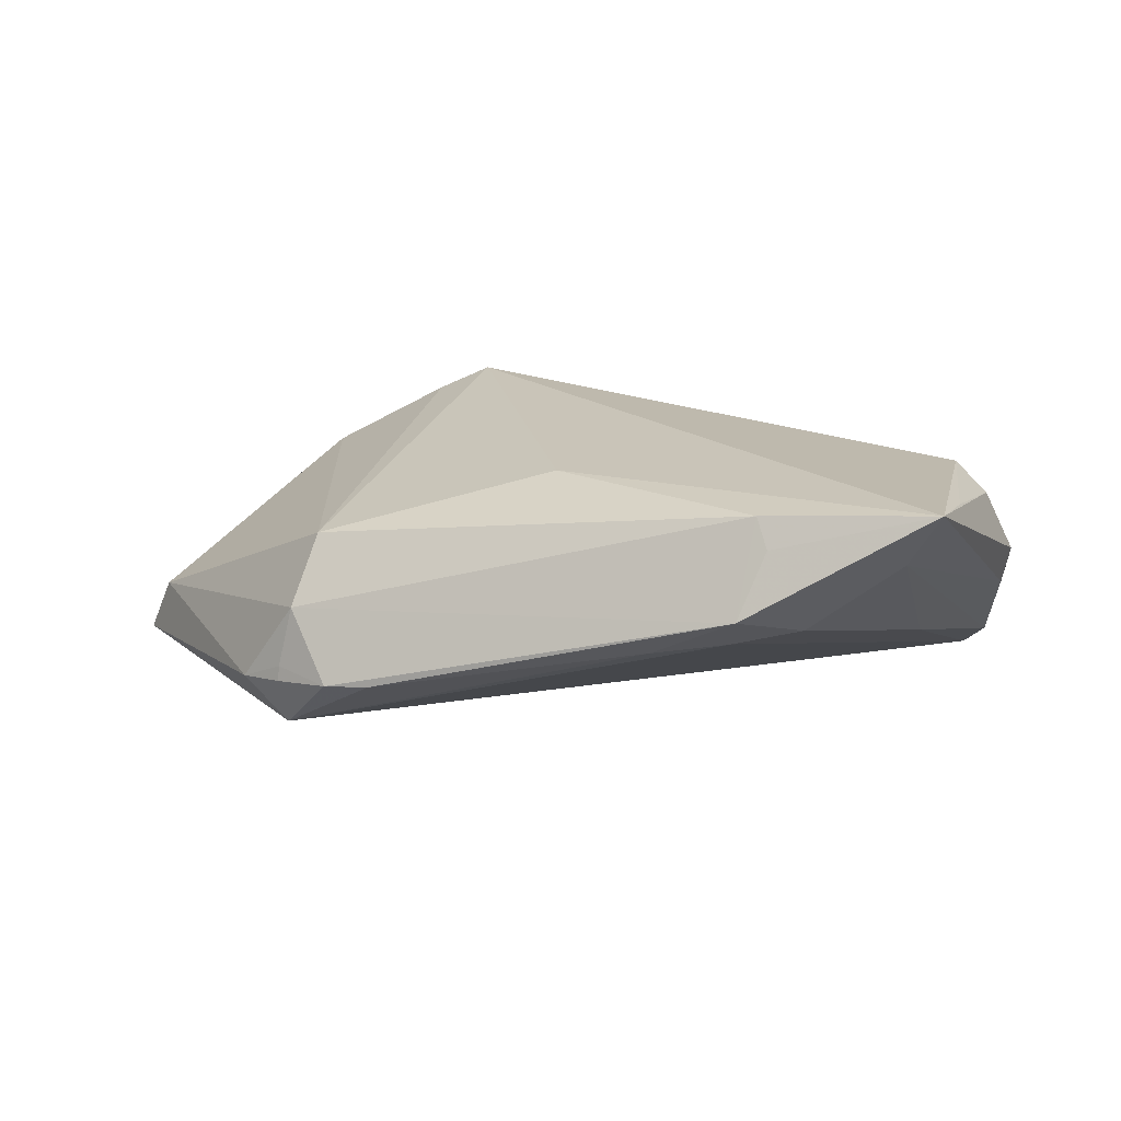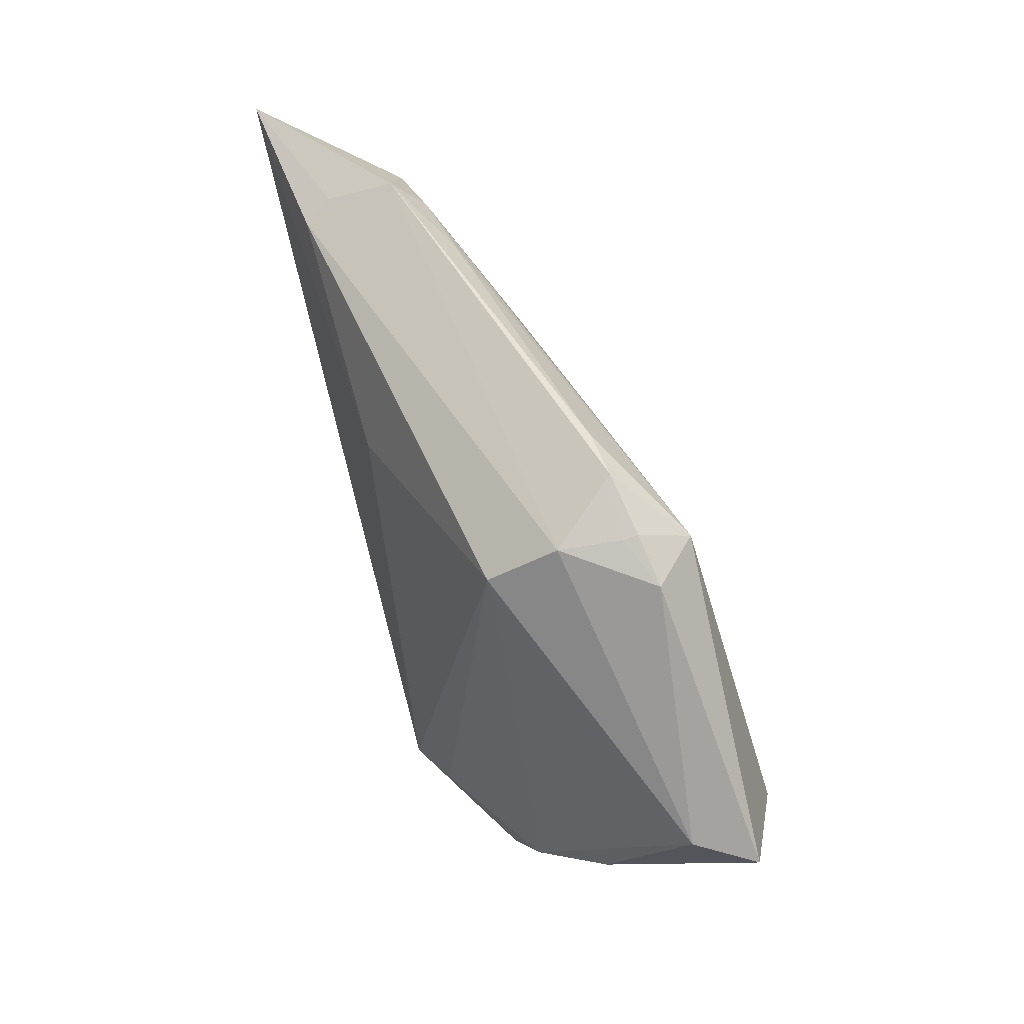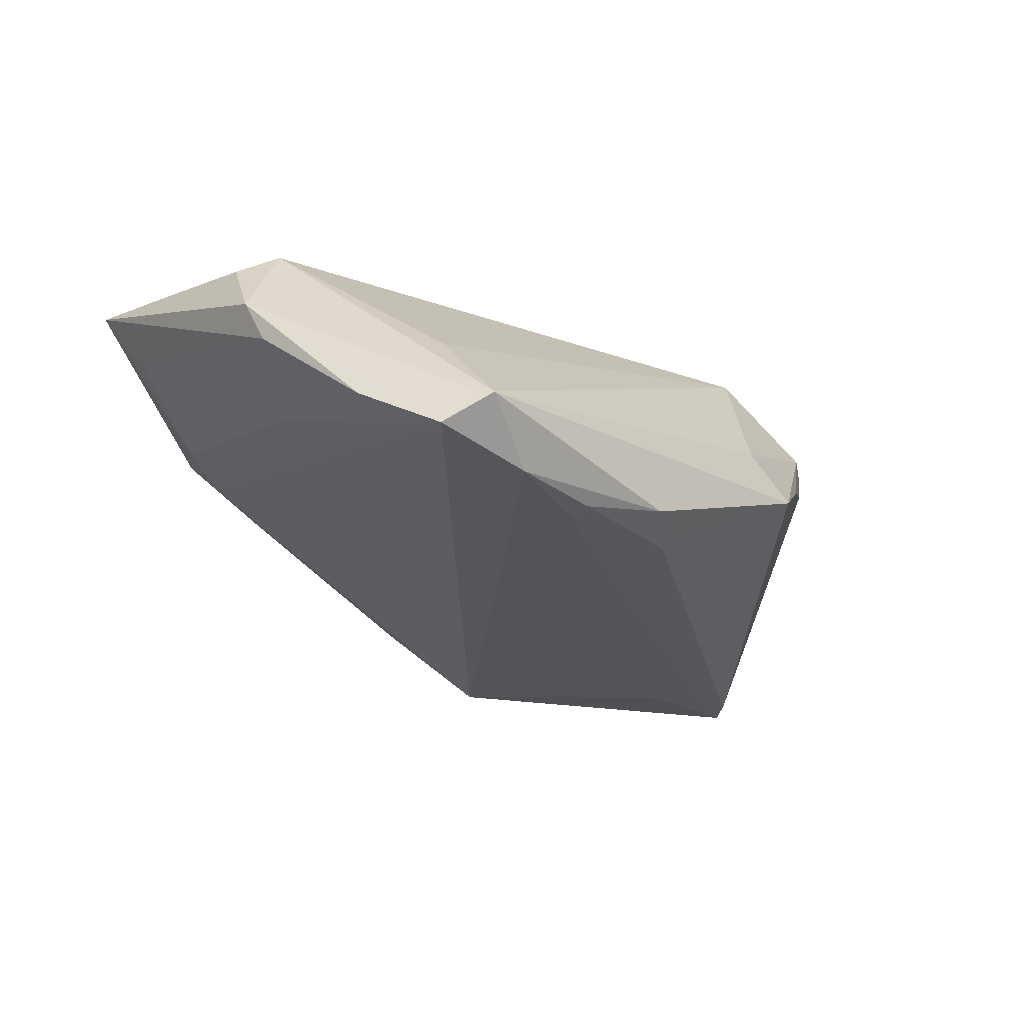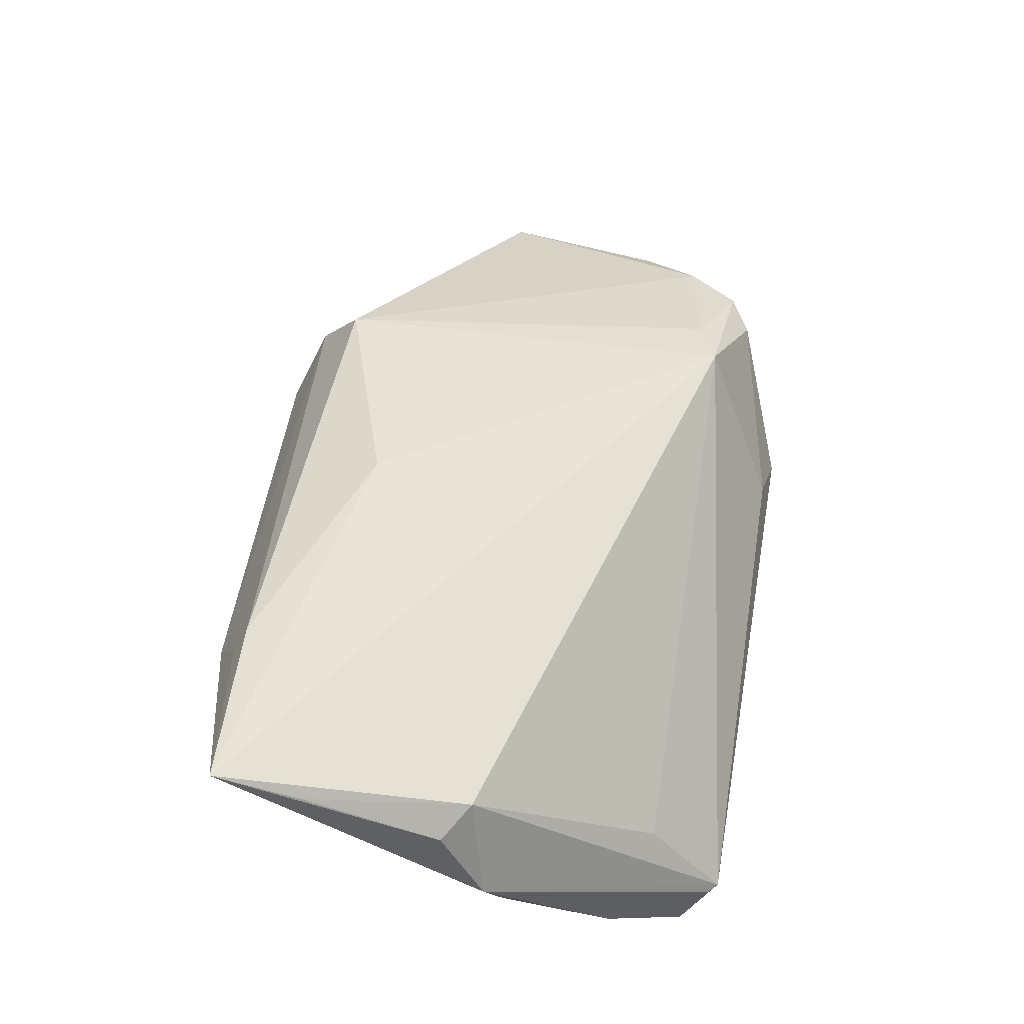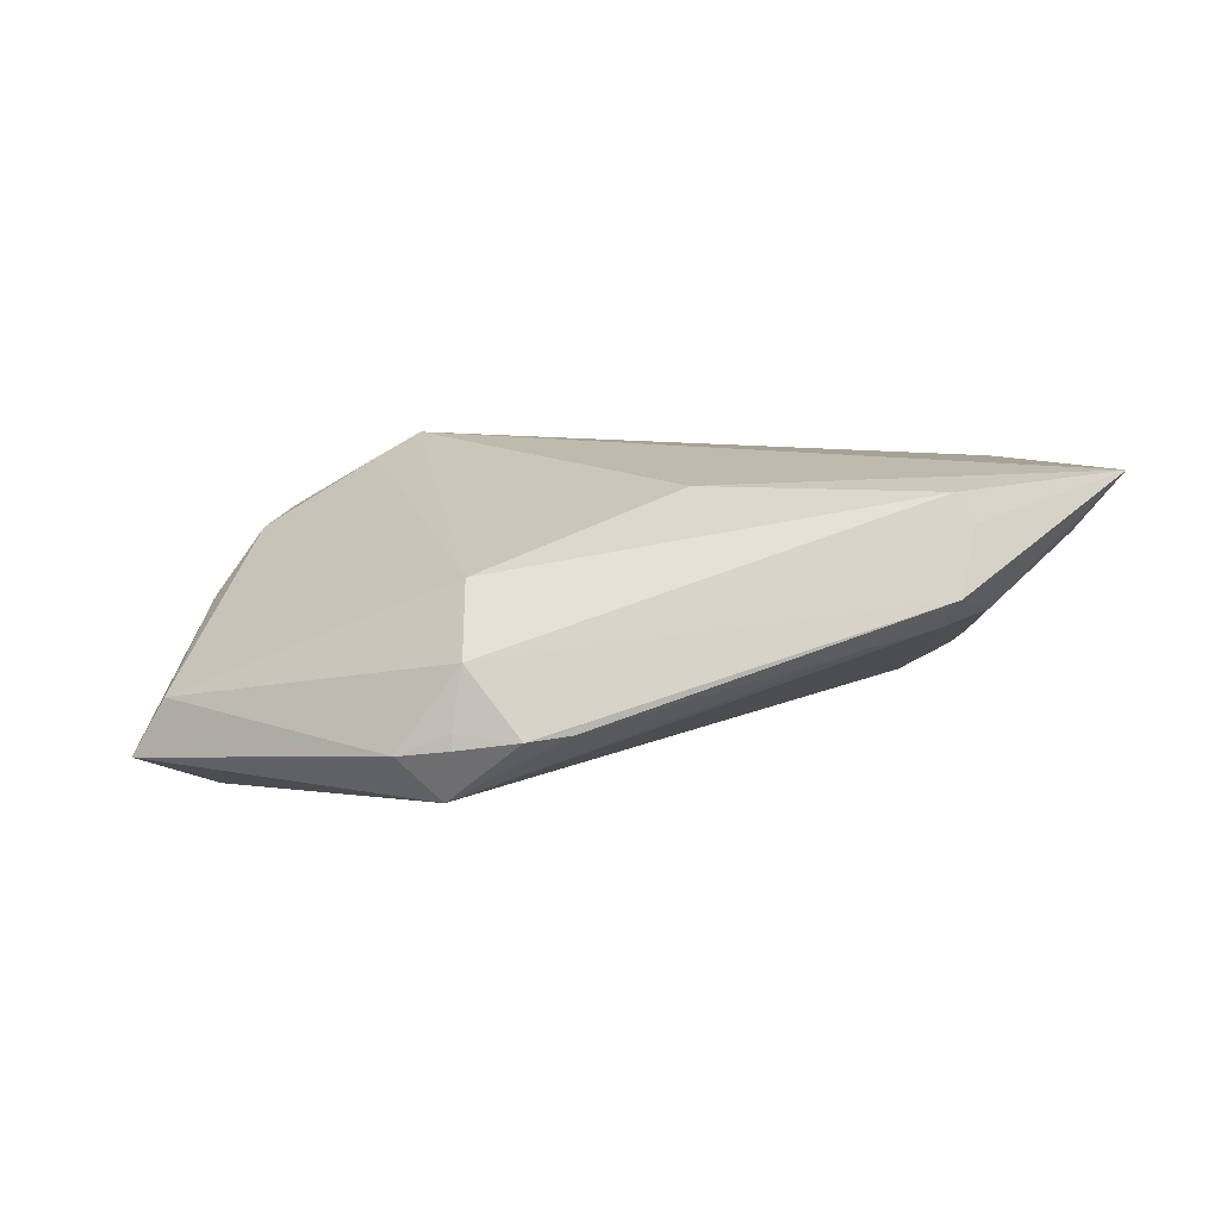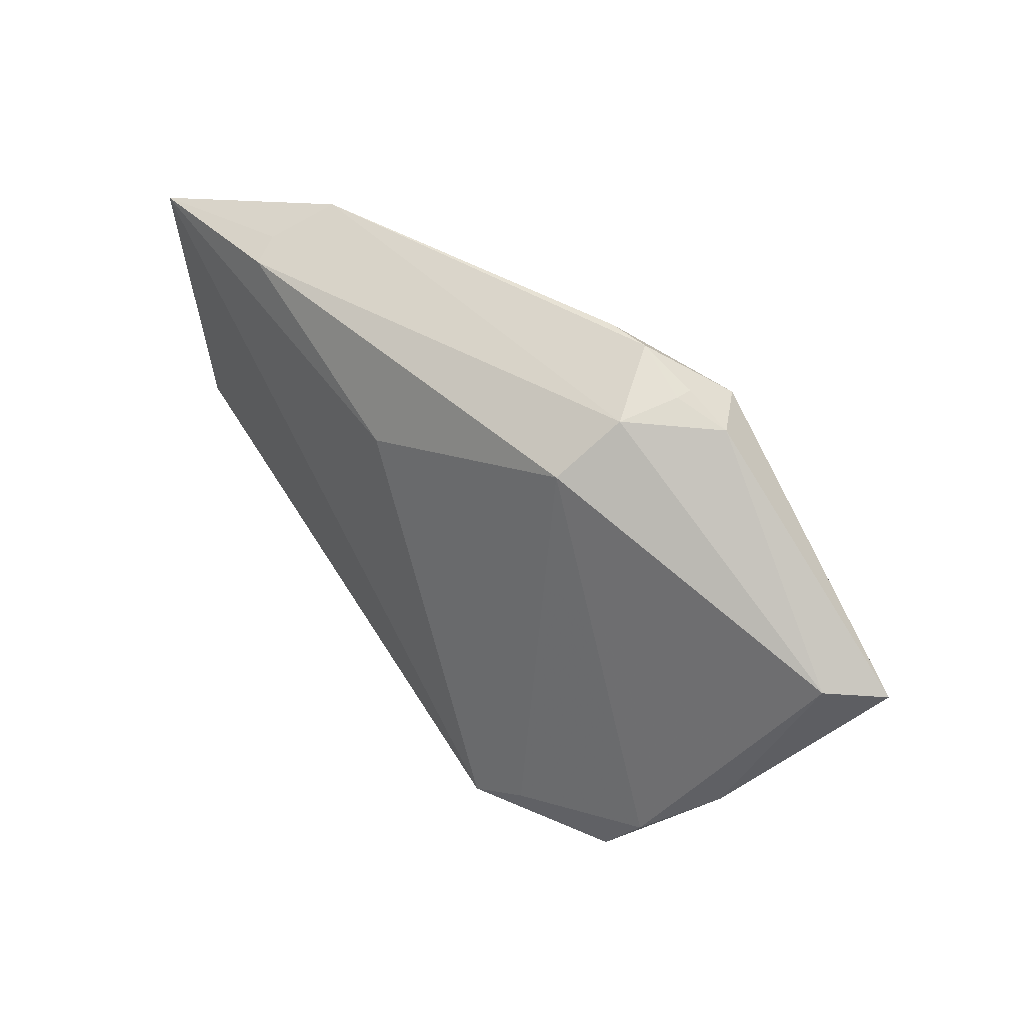
<metadata>
{"format":"obj","ext":"obj","renderer":"f3d","projection":"perspective","resolution":1024,"background":"white","views":[{"elev":18.1,"azim":-162.8,"up":"+Z"},{"elev":60.5,"azim":73.0,"up":"+Y"},{"elev":-25.8,"azim":-49.5,"up":"+Z"},{"elev":61.9,"azim":-80.4,"up":"+Z"},{"elev":11.4,"azim":166.2,"up":"+Z"},{"elev":42.0,"azim":54.2,"up":"+Y"}]}
</metadata>
<code>
v 0.02879 0.03604 -0.005596
v -0.03121 0.03358 0.01427
v -0.0295 0.03185 0.01772
v -0.05227 0.001766 0.01412
v 0.02824 -0.02134 0.01665
v -0.02206 -0.02893 -0.01959
v 0.03814 -0.02554 0.006633
v -0.04793 -0.00158 0.01699
v -0.04484 -0.0004074 -0.005589
v -0.005255 -0.03063 -0.01857
v -0.03432 -0.03193 -0.01912
v -0.05531 -0.004147 0.00536
v -0.03506 0.02938 0.003599
v 0.02208 -0.02386 0.01945
v -0.04752 -0.03055 -0.01747
v -0.01152 -0.03503 -0.01697
v 0.02888 0.03636 -0.007459
v -0.001983 0.01993 0.01766
v 0.03841 -0.02552 0.01013
v -0.05119 -0.02066 -0.01165
v 0.01242 -0.03374 0.0009853
v -0.04336 -0.03503 -0.01333
v 0.05076 1.212e-05 -0.01942
v 0.02156 0.03898 -0.00633
v 0.04989 -0.01174 0.001274
v 0.02587 0.02937 0.009951
v -0.02262 -0.03206 -0.01941
v 0.06141 0.007685 -0.01352
v 0.04712 -0.003709 -0.0195
v -0.02853 0.03705 0.006427
v 0.02915 0.03325 -0.01403
v 0.01923 -0.03503 -0.004408
v 0.02735 0.035 0.001849
v -0.05052 0.03139 0.01945
v 0.04309 -0.0191 0.008427
v 0.0575 0.009636 -0.006135
v -0.04134 -0.02499 -0.002138
v 0.03366 -0.02816 0.01
v -0.01789 0.03468 0.0007801
v 0.02844 -0.03087 0.001936
v -0.05099 0.01999 0.01763
v -0.0446 -0.03384 -0.01359
v -0.03995 0.03205 0.01086
v 0.03472 0.03365 -0.008362
v -0.05413 -0.006511 -5.08e-05
v 0.03764 0.002486 -0.0191
v -0.02722 0.03284 0.002286
v -0.04614 0.02714 0.01194
v 0.01596 0.03882 -0.005882
f 8 14 34
f 38 19 14
f 12 22 8
f 21 22 32
f 14 22 21
f 32 38 21
f 21 38 14
f 11 22 15
f 15 31 11
f 16 10 32
f 32 22 16
f 22 11 16
f 14 8 37
f 37 22 14
f 8 22 37
f 15 12 20
f 47 31 15
f 15 13 47
f 13 30 47
f 34 14 18
f 23 46 31
f 23 31 28
f 19 7 25
f 28 36 25
f 32 7 40
f 40 38 32
f 40 7 19
f 19 38 40
f 34 12 4
f 4 12 8
f 15 22 42
f 42 12 15
f 22 12 42
f 31 46 6
f 6 11 31
f 46 23 6
f 10 16 27
f 27 16 11
f 11 6 27
f 34 13 48
f 9 13 15
f 15 20 9
f 9 48 13
f 20 48 9
f 45 12 34
f 45 20 12
f 34 48 45
f 45 48 20
f 43 13 34
f 34 30 43
f 43 30 13
f 2 30 34
f 31 47 39
f 39 47 30
f 34 18 3
f 3 2 34
f 30 2 3
f 26 18 14
f 26 3 18
f 41 8 34
f 34 4 41
f 41 4 8
f 29 6 23
f 29 27 6
f 10 27 29
f 32 10 29
f 29 7 32
f 29 25 7
f 29 23 28
f 28 25 29
f 28 31 44
f 44 36 28
f 30 24 49
f 49 39 30
f 49 24 31
f 31 39 49
f 36 26 35
f 19 25 35
f 35 25 36
f 33 26 36
f 36 44 33
f 3 26 33
f 33 24 30
f 30 3 33
f 5 26 14
f 5 35 26
f 14 19 5
f 19 35 5
f 31 24 17
f 17 44 31
f 1 33 44
f 44 17 1
f 24 33 1
f 1 17 24

</code>
